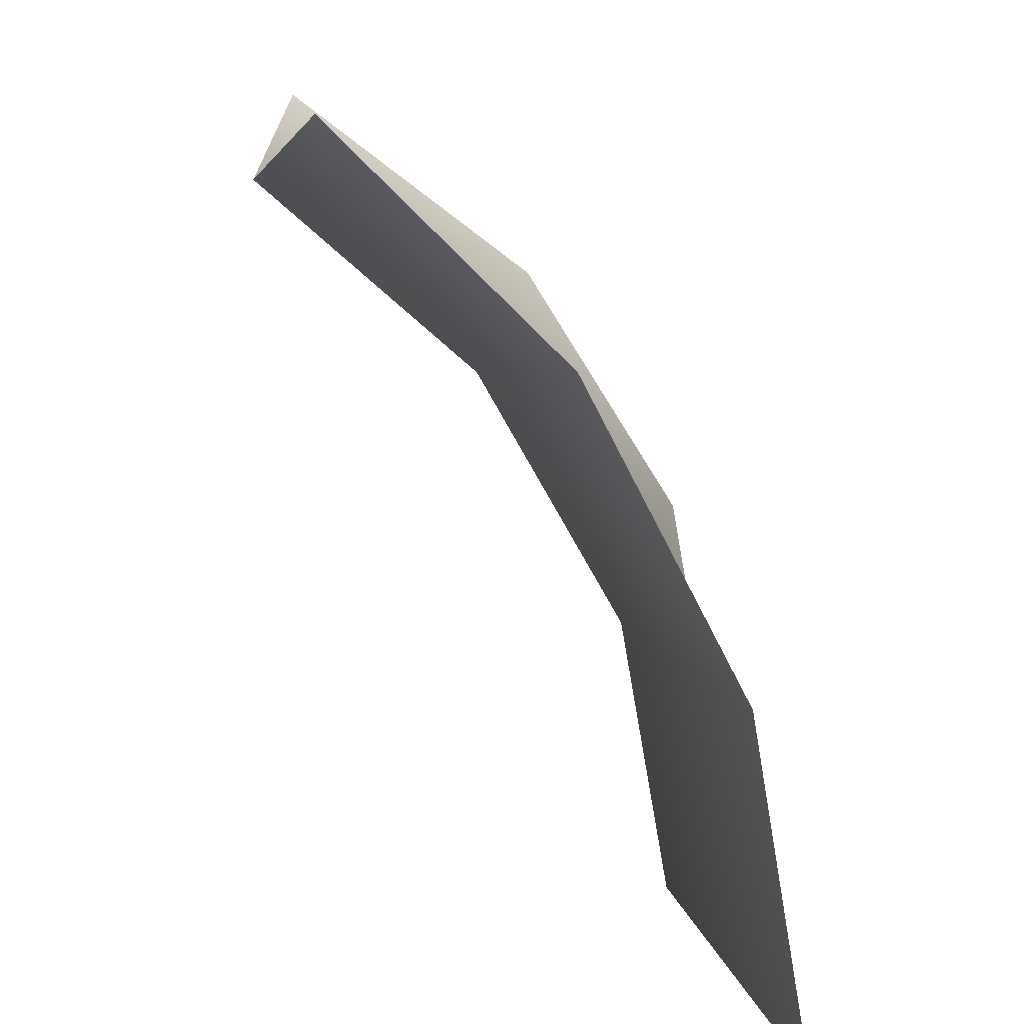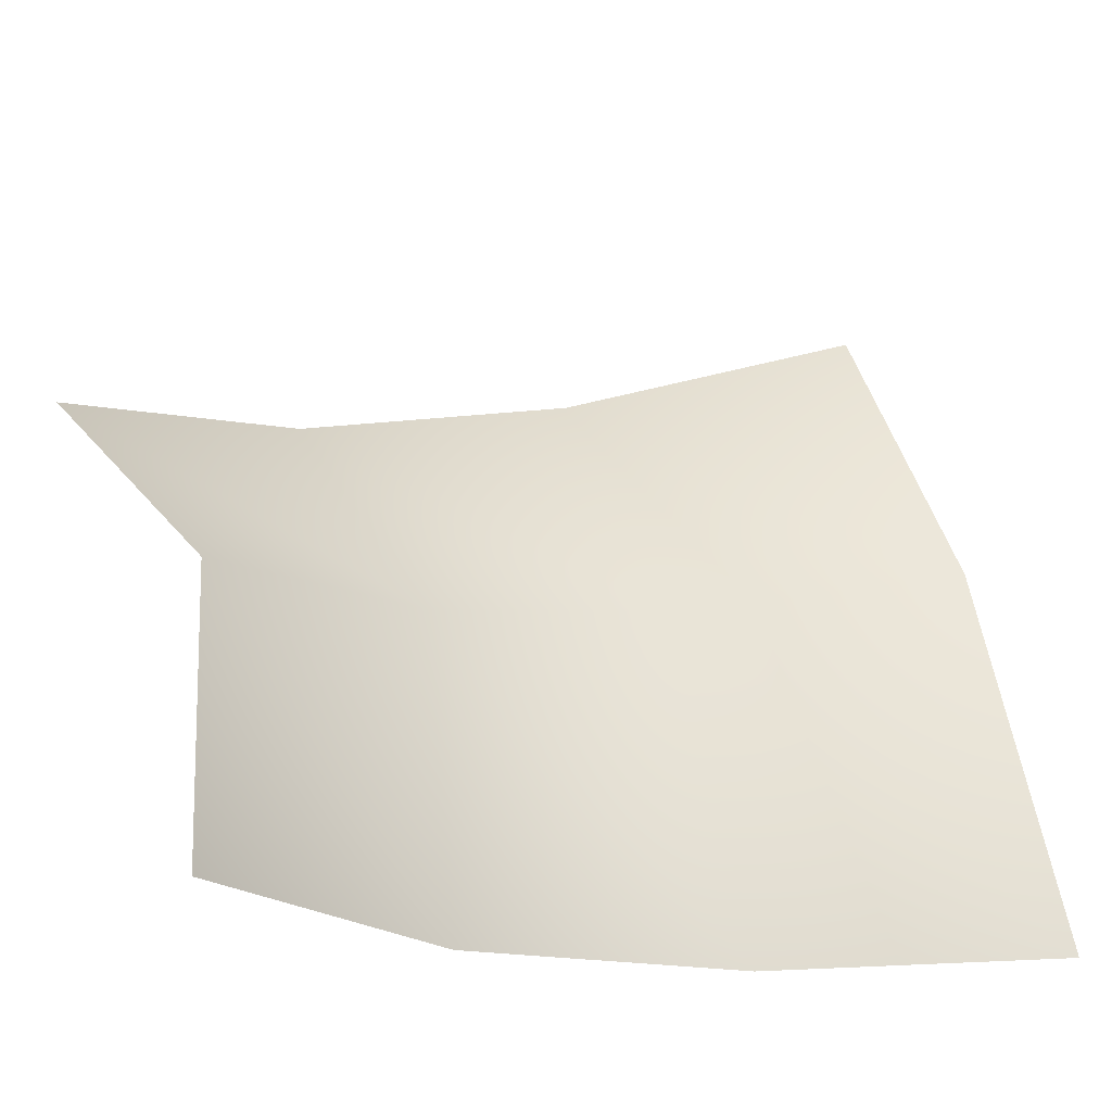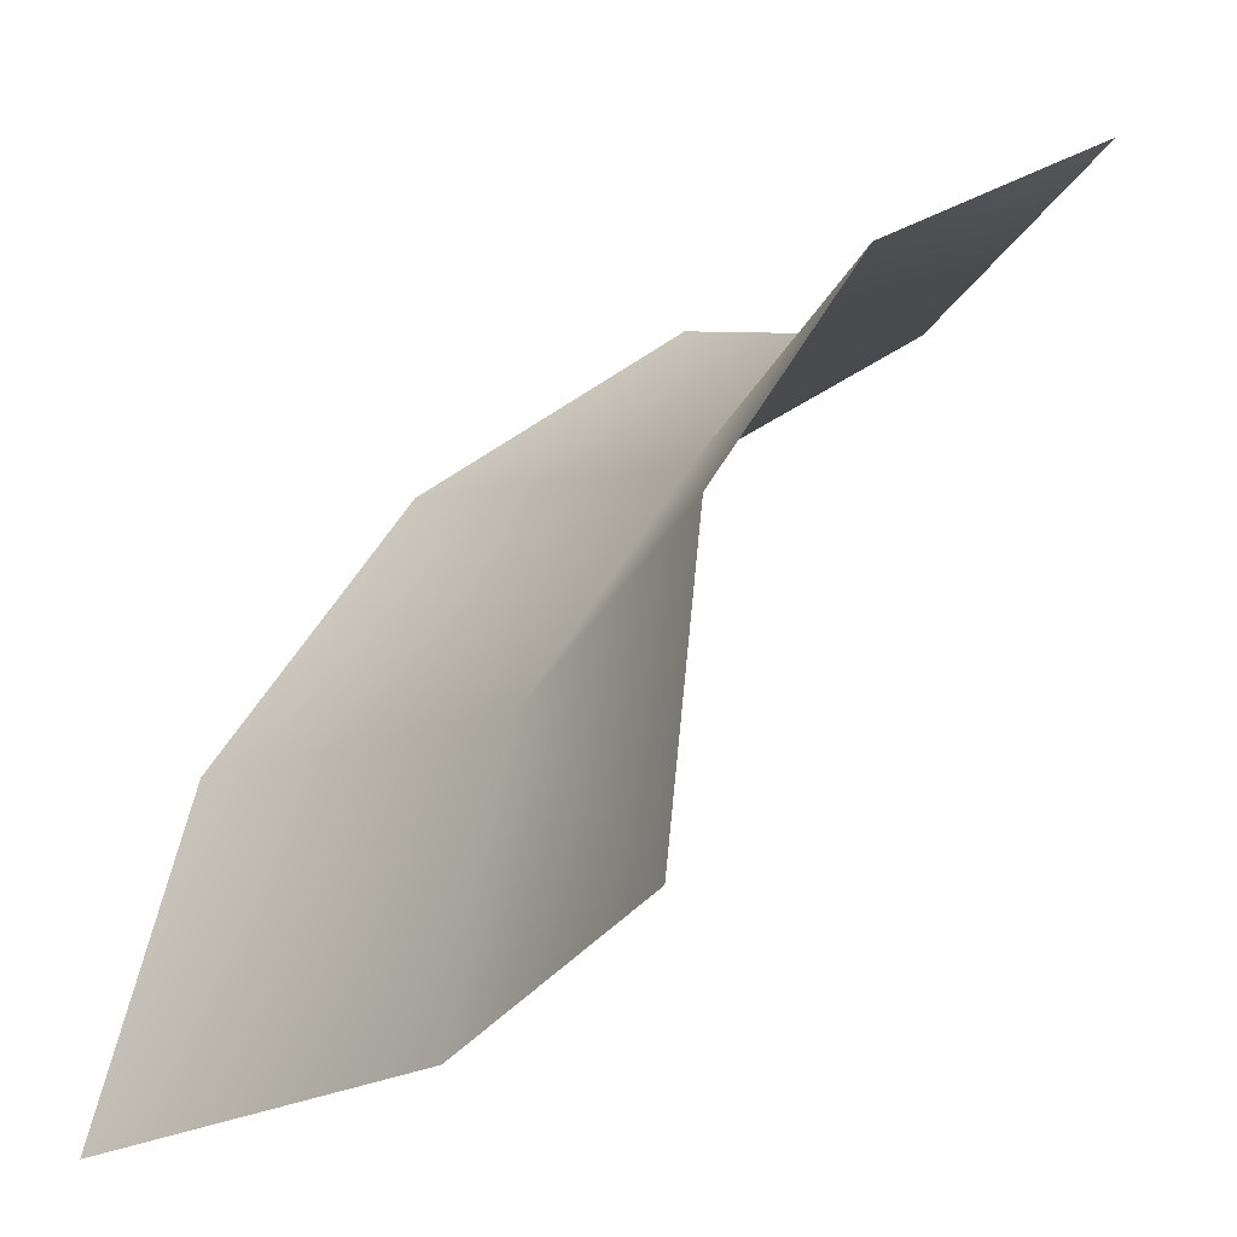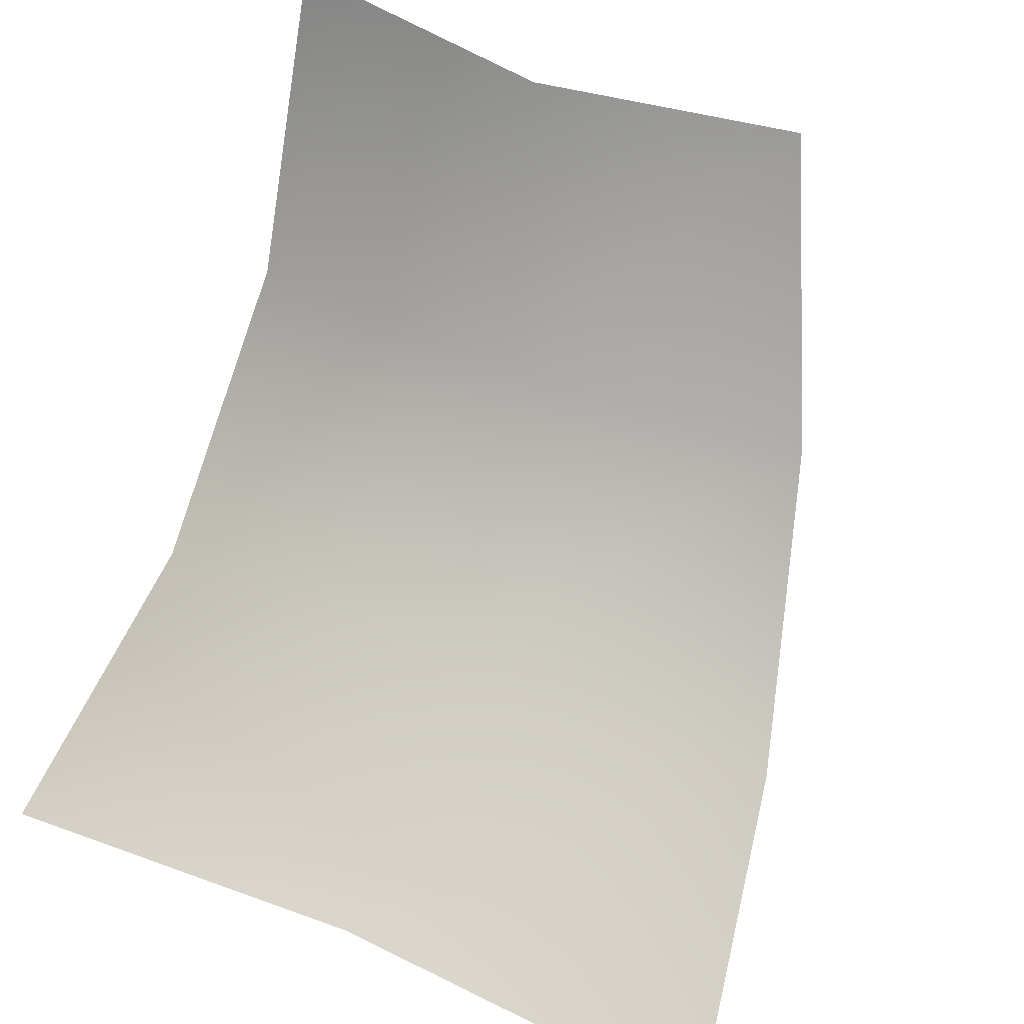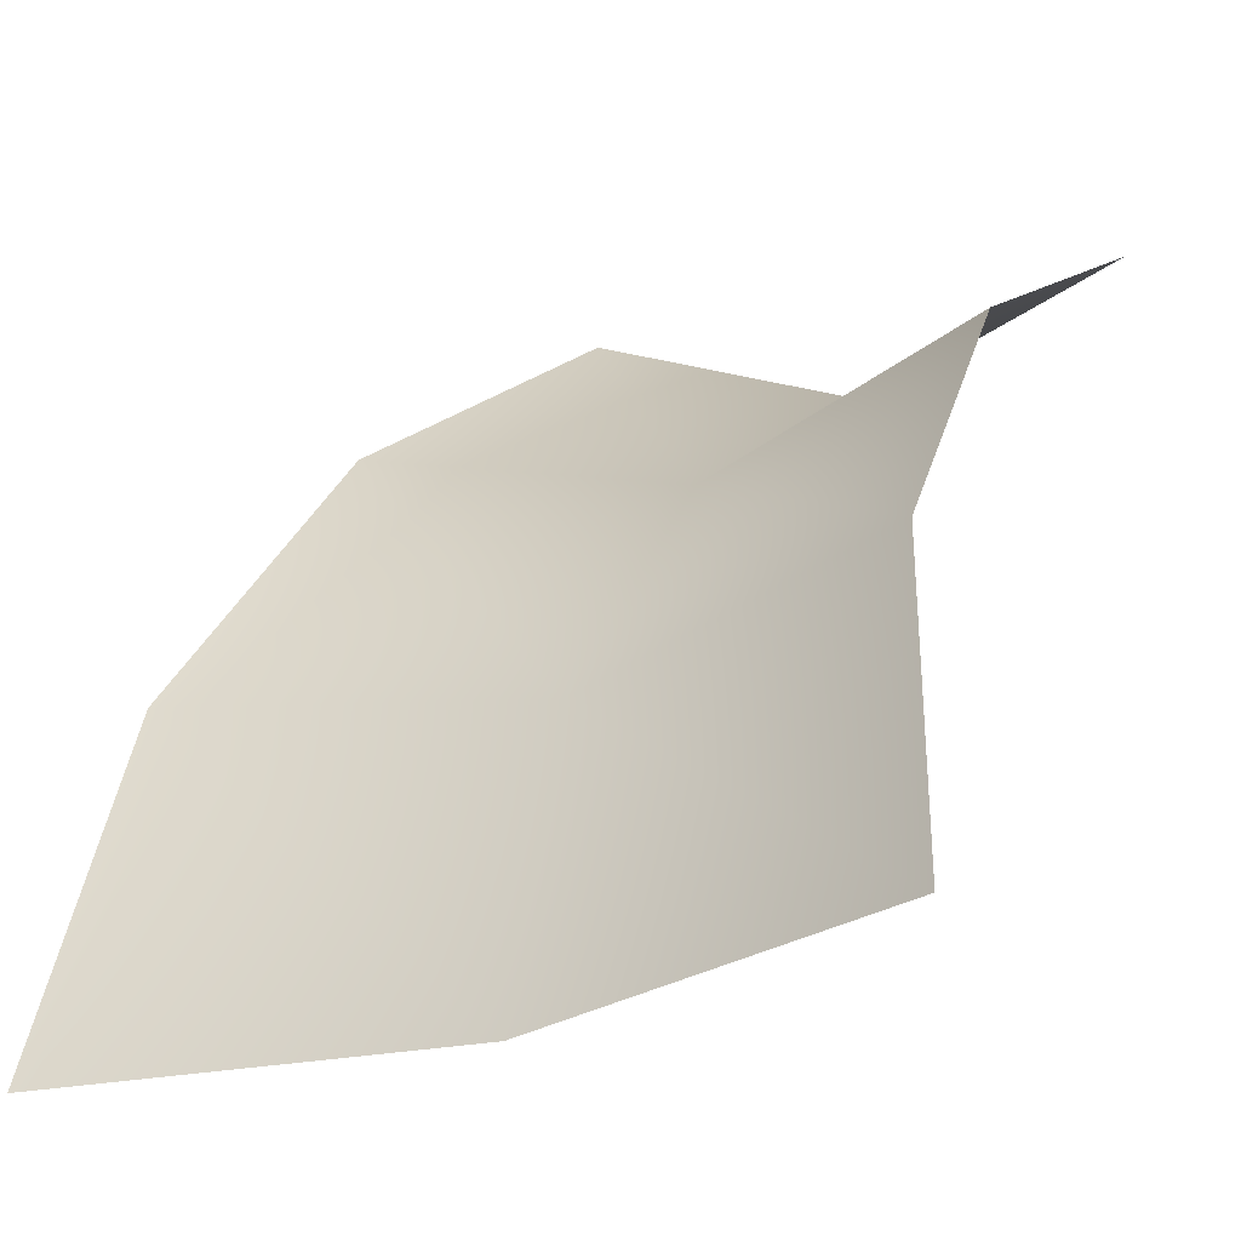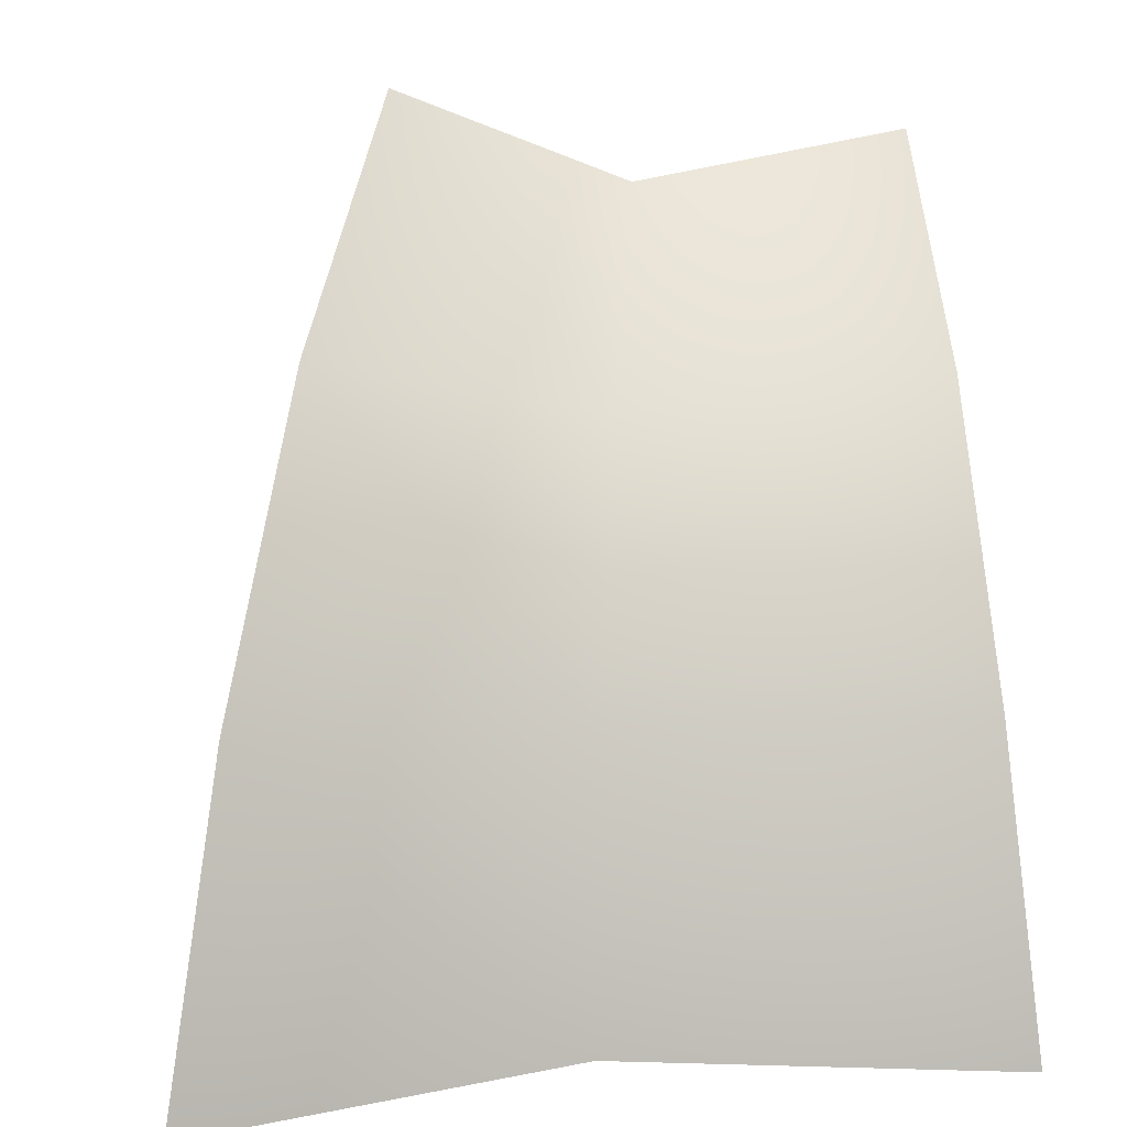
<metadata>
{"format":"obj","ext":"obj","renderer":"f3d","projection":"perspective","resolution":1024,"background":"white","views":[{"elev":17.2,"azim":88.1,"up":"+Y"},{"elev":54.7,"azim":-102.9,"up":"+Z"},{"elev":-26.6,"azim":-127.4,"up":"+Y"},{"elev":64.3,"azim":23.4,"up":"+Z"},{"elev":-28.0,"azim":-149.4,"up":"+Y"},{"elev":14.3,"azim":169.8,"up":"+Y"}]}
</metadata>
<code>
g default
v -50 0 -12.16
v 50 0 -12.16
v 17.19 108.5 44.89
v -50.12 102.1 51.26
v 31.11 80.63 14.71
v -46.68 76.48 17.42
v 42.29 43.14 -5.175
v -46.41 40.65 -4.591
v -14.99 95.59 54.71
v -7.096 71.33 25.67
v -1.885 38.07 6.627
v 0 0 0
v -50 0 -12.16
v 50 0 -12.16
v 17.19 108.5 44.89
v -50.12 102.1 51.26
v 31.11 80.63 14.71
v -46.68 76.48 17.42
v 42.29 43.14 -5.175
v -46.41 40.65 -4.591
v -14.99 95.59 54.71
v -7.096 71.33 25.67
v -1.885 38.07 6.627
v 0 0 0
g Herb_LushGrass_C
f 12 2 7 11
f 10 5 3 9
f 11 7 5 10
f 6 10 9 4
f 8 11 10 6
f 1 12 11 8
f 24 23 19 14
f 22 21 15 17
f 23 22 17 19
f 18 16 21 22
f 20 18 22 23
f 13 20 23 24

</code>
